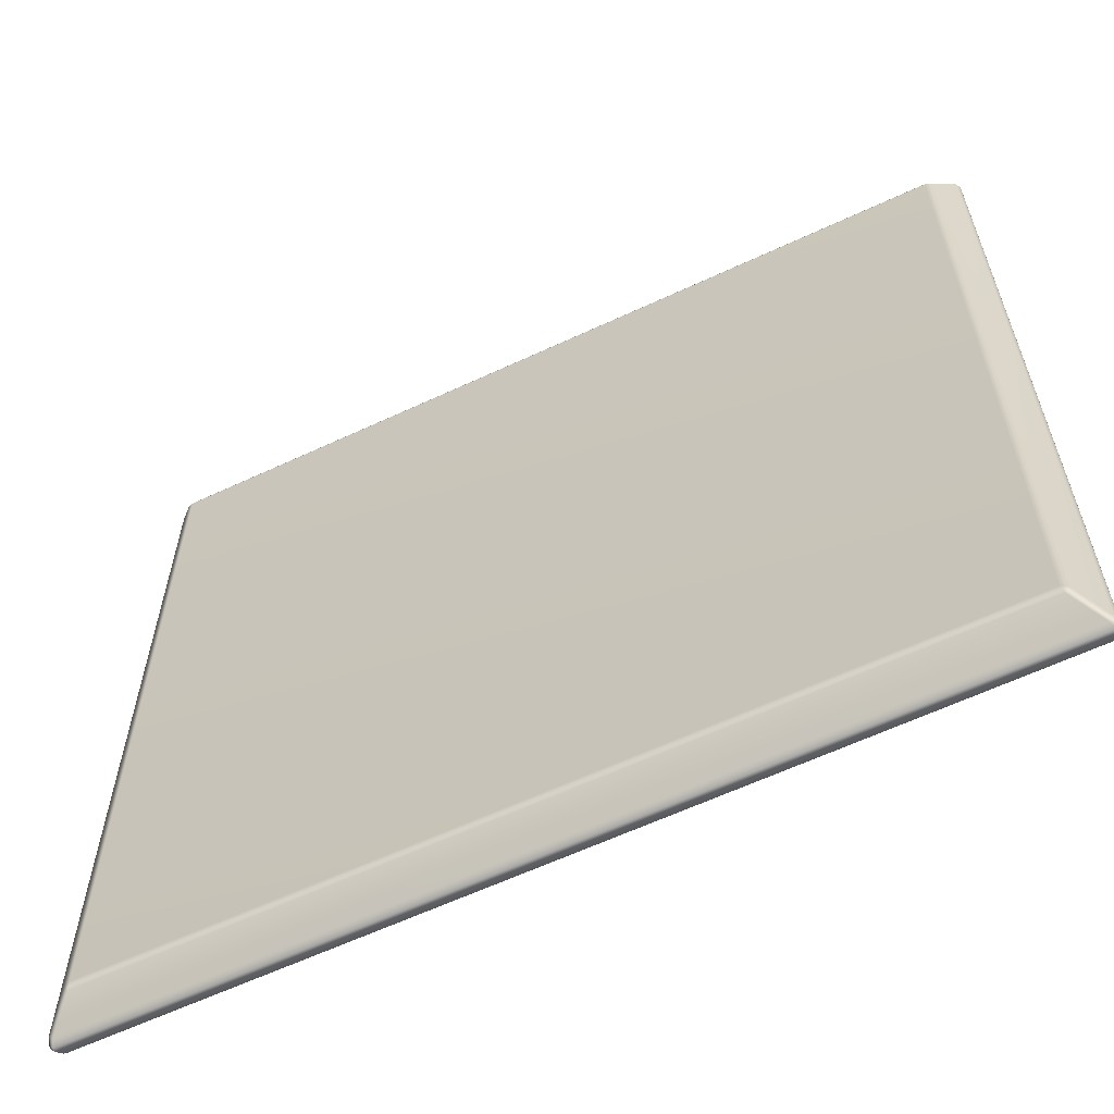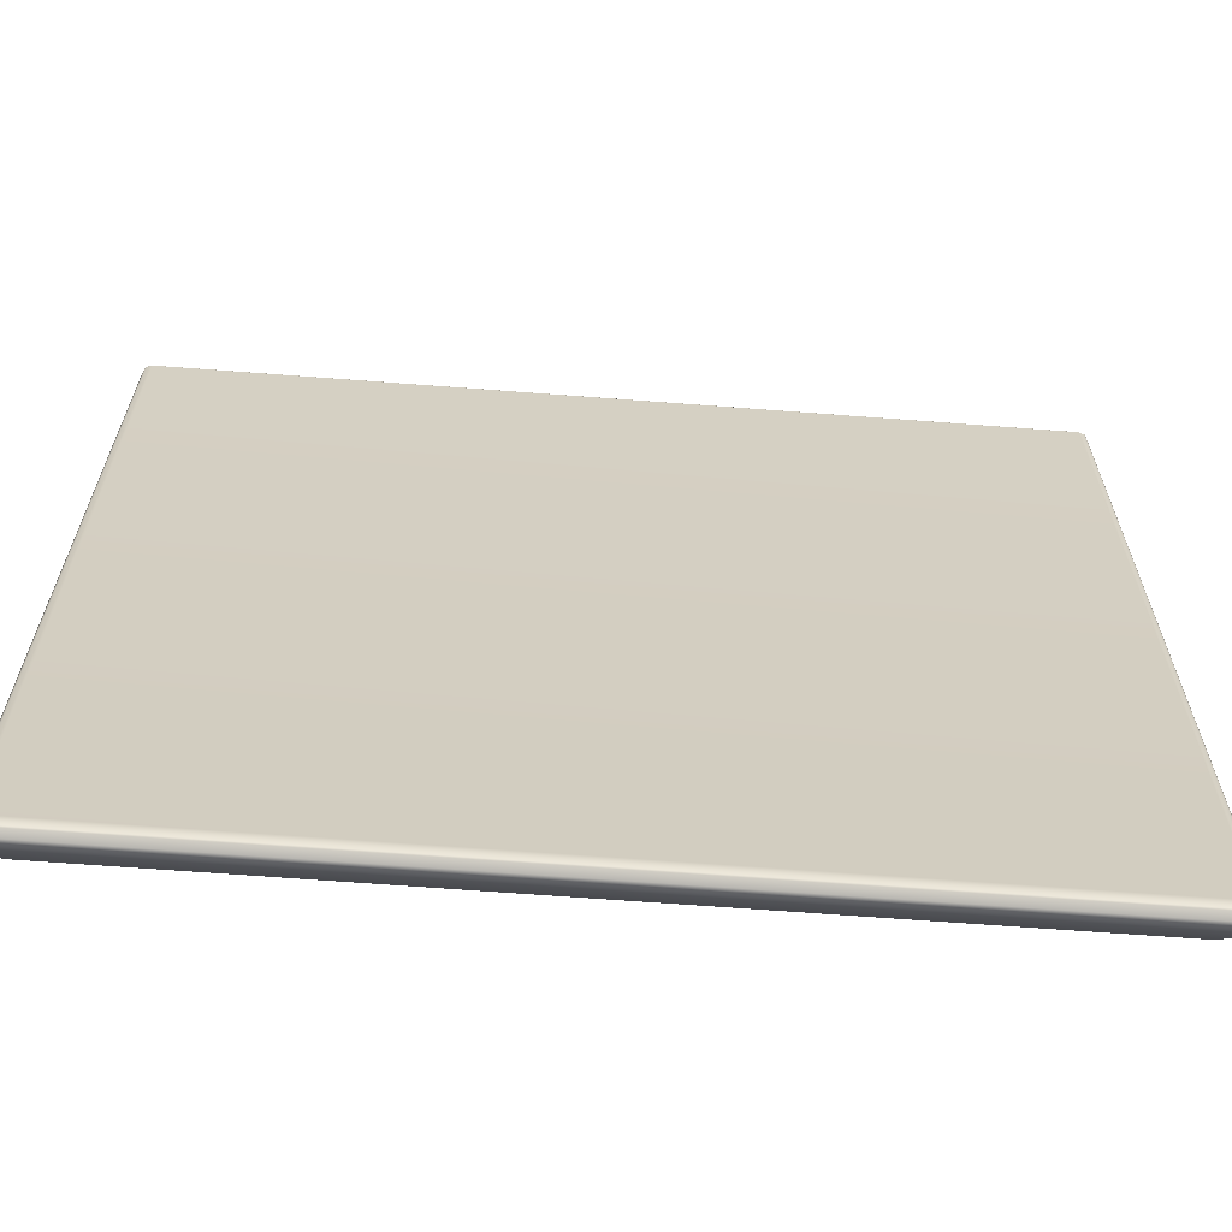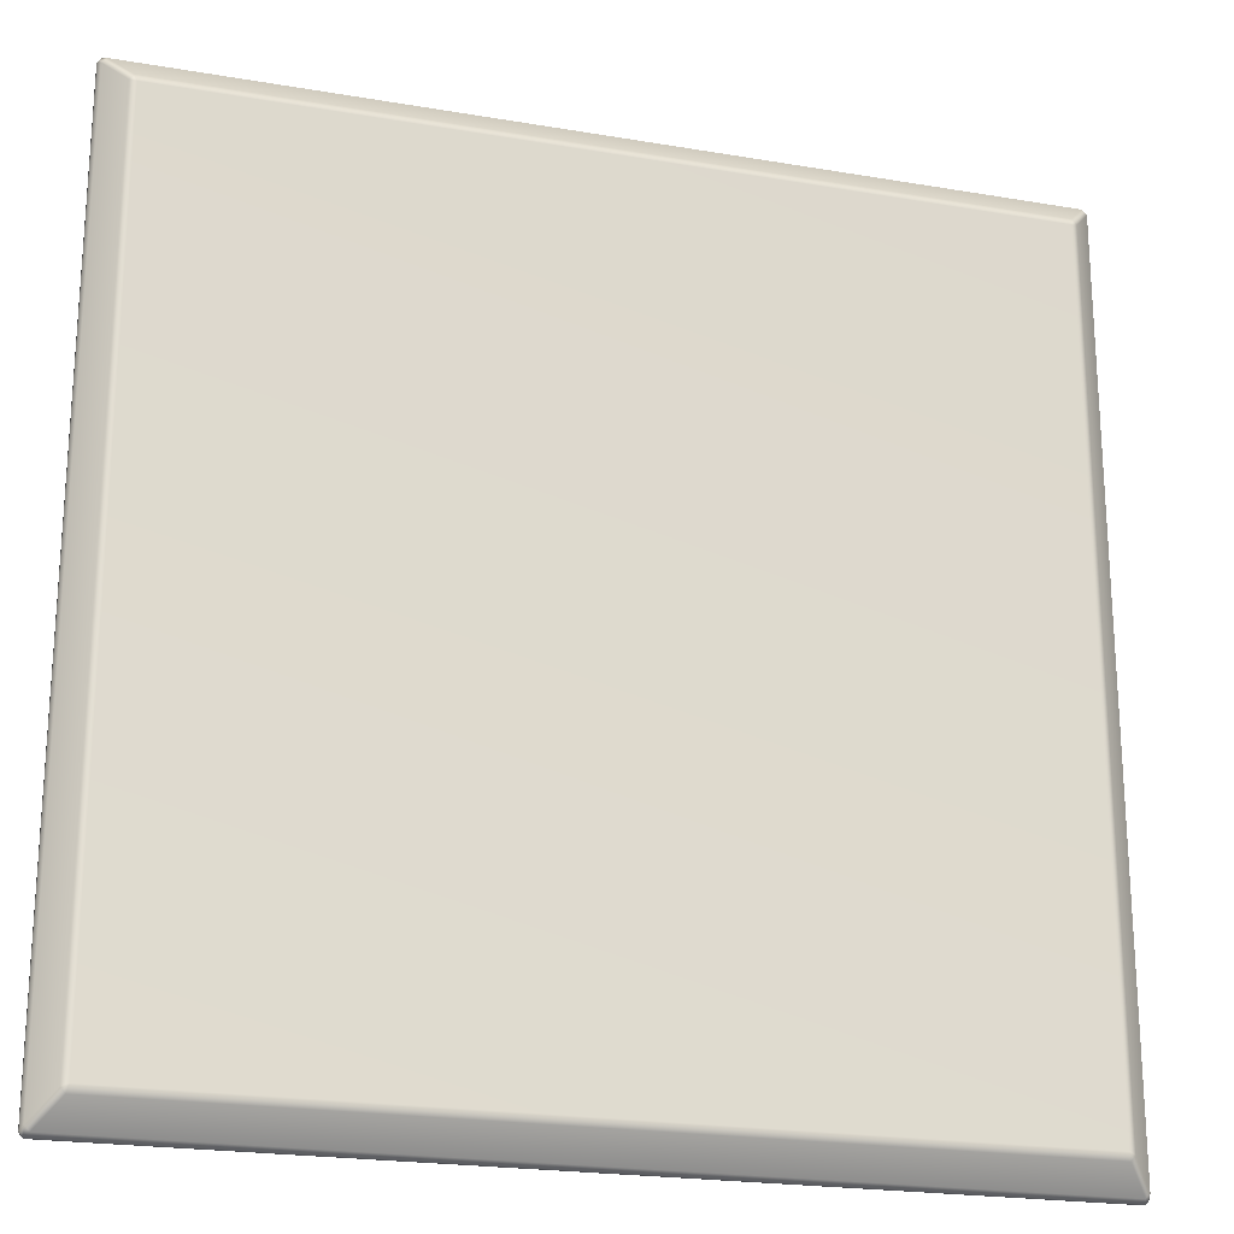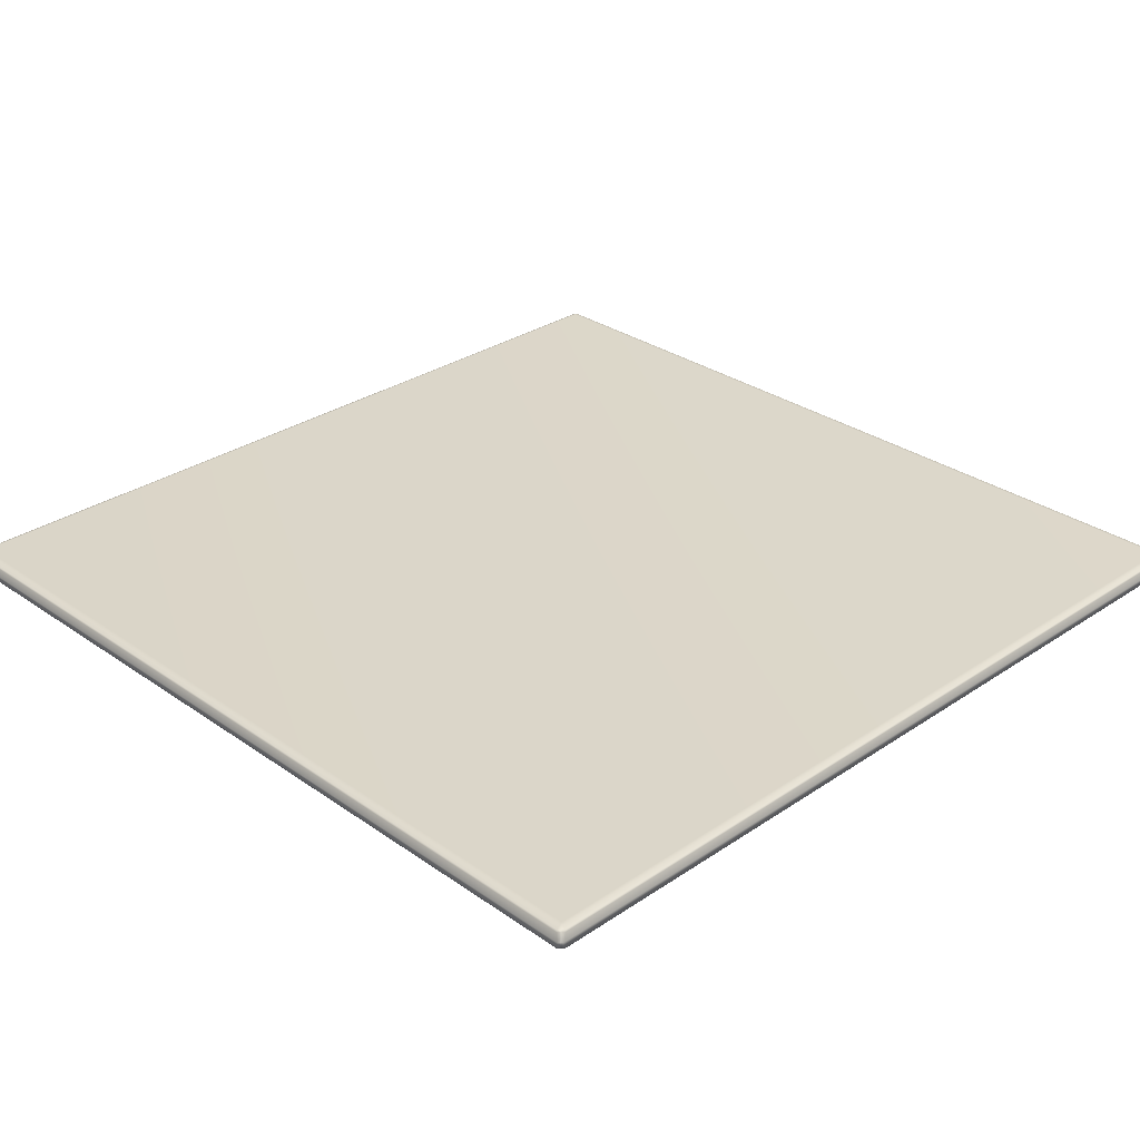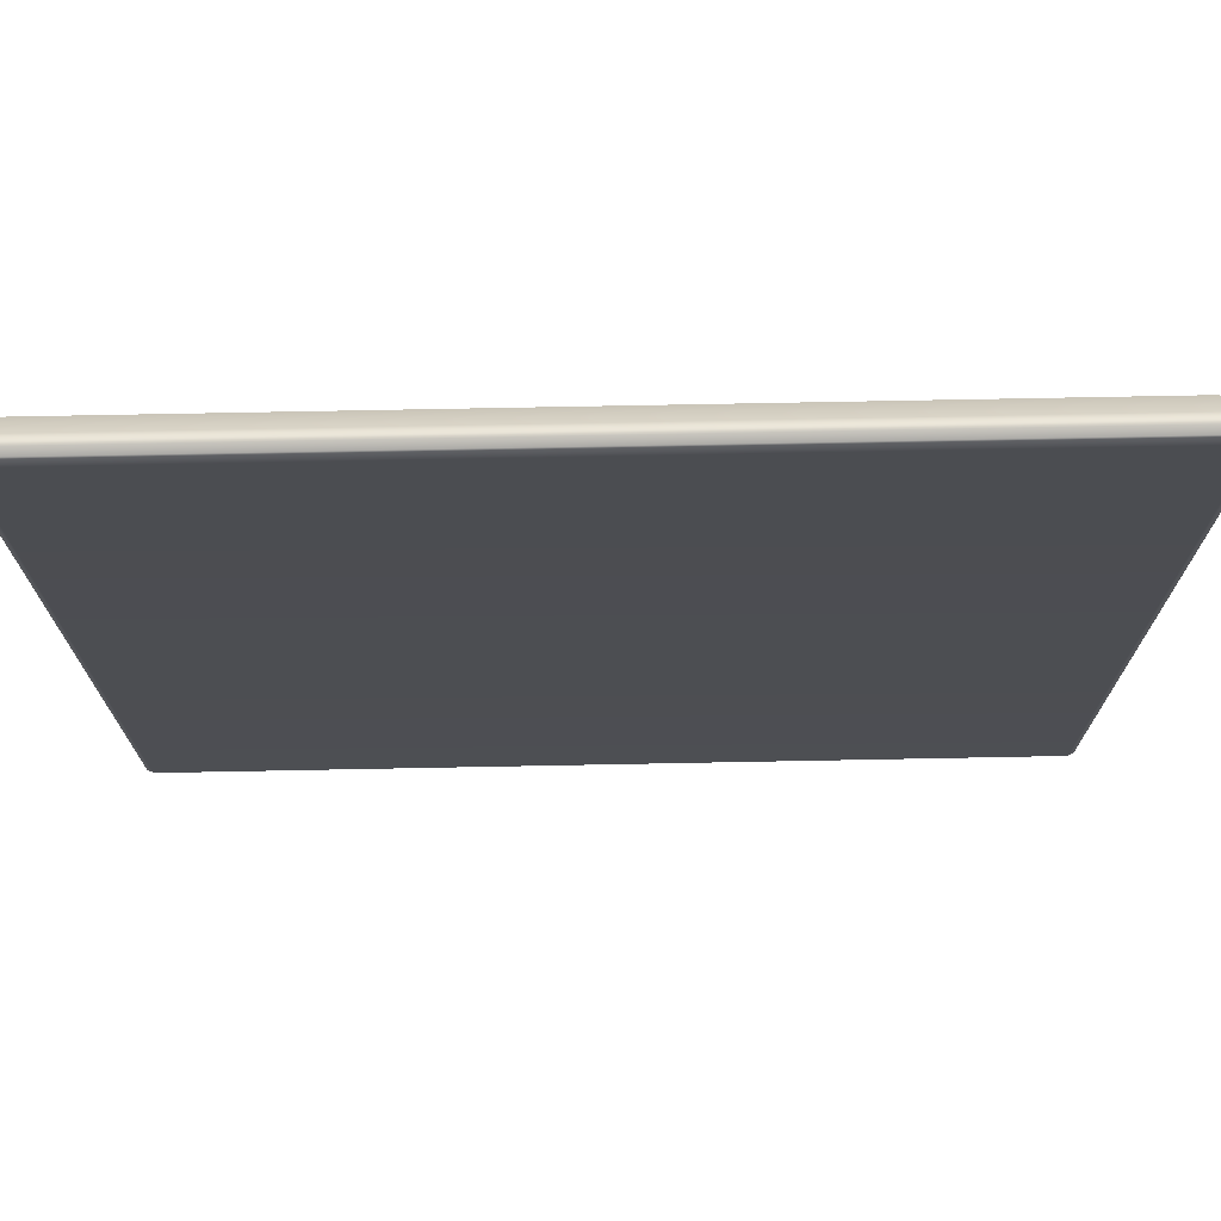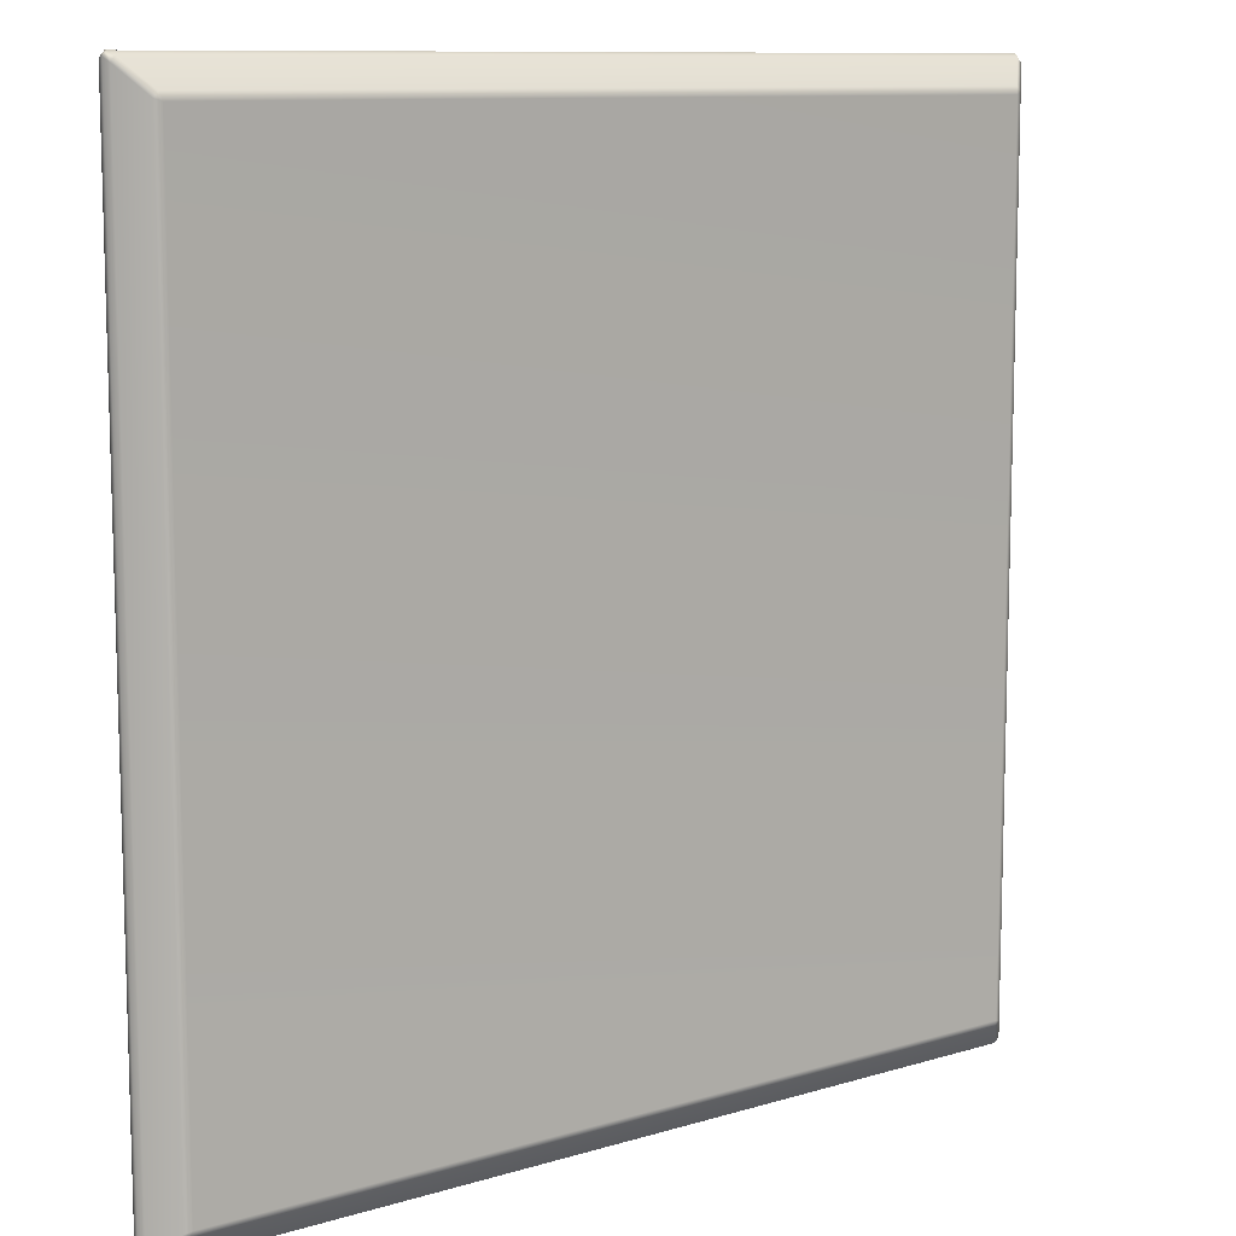
<metadata>
{"format":"obj","ext":"obj","renderer":"f3d","projection":"perspective","resolution":1024,"background":"white","views":[{"elev":-61.8,"azim":25.4,"up":"+Z"},{"elev":-65.2,"azim":175.6,"up":"+Z"},{"elev":-21.6,"azim":-16.8,"up":"+Z"},{"elev":30.1,"azim":-134.5,"up":"+Y"},{"elev":73.3,"azim":178.9,"up":"+Z"},{"elev":10.3,"azim":-37.5,"up":"+Z"}]}
</metadata>
<code>
o DeskDoor_310_3
v 0.5656 -0.0625 0.3958
v 0.2102 -0.0625 0.3958
v 0.2102 -0.0625 0.75
v 0.5656 -0.0625 0.75
v 0.2095 -0.06134 0.3926
v 0.2074 -0.06134 0.3949
v 0.5663 -0.06134 0.3926
v 0.2004 -0.05233 0.3822
v 0.5754 -0.05233 0.3822
v 0.5684 -0.06134 0.3949
v 0.5774 -0.05233 0.3845
v 0.1984 -0.05233 0.3845
v 0.2074 -0.06134 0.7509
v 0.5684 -0.06134 0.7509
v 0.5774 -0.05233 0.7613
v 0.5754 -0.05233 0.7636
v 0.5663 -0.06134 0.7532
v 0.2095 -0.06134 0.7532
v 0.2004 -0.05233 0.7636
v 0.5769 -0.04953 0.765
v 0.1989 -0.04953 0.765
v 0.5769 -0.04794 0.765
v 0.1989 -0.04794 0.765
v 0.1984 -0.05233 0.7613
v 0.1973 -0.04953 0.7631
v 0.5754 -0.04514 0.7636
v 0.2004 -0.04514 0.7636
v 0.5748 -0.04454 0.7629
v 0.201 -0.04454 0.7629
v 0.1984 -0.04514 0.7613
v 0.1973 -0.04794 0.7631
v 0.5774 -0.04514 0.7613
v 0.5768 -0.04454 0.7606
v 0.5768 -0.04454 0.3852
v 0.5774 -0.04514 0.3845
v 0.5785 -0.04794 0.7631
v 0.5785 -0.04794 0.3827
v 0.5785 -0.04953 0.7631
v 0.1989 -0.04794 0.3809
v 0.1989 -0.04953 0.3809
v 0.5769 -0.04953 0.3809
v 0.5769 -0.04794 0.3809
v 0.2004 -0.04514 0.3822
v 0.1984 -0.04514 0.3845
v 0.1973 -0.04794 0.3827
v 0.5754 -0.04514 0.3822
v 0.5785 -0.04953 0.3827
v 0.1973 -0.04953 0.3827
v 0.5748 -0.04454 0.3829
v 0.201 -0.04454 0.3829
v 0.574 -0.04338 0.3861
v 0.199 -0.04454 0.3852
v 0.2018 -0.04338 0.3861
v 0.2018 -0.04338 0.7597
v 0.574 -0.04338 0.7597
v 0.199 -0.04454 0.7606
f 1 3 2
f 1 4 3
f 1 2 5
f 2 6 5
f 1 5 7
f 7 5 8
f 6 8 5
f 7 8 9
f 10 1 7
f 11 7 9
f 11 10 7
f 6 12 8
f 2 13 6
f 2 3 13
f 14 11 15
f 14 10 11
f 16 18 17
f 16 19 18
f 20 19 16
f 20 21 19
f 22 21 20
f 22 23 21
f 21 24 19
f 21 25 24
f 23 22 26
f 23 26 27
f 28 27 26
f 28 29 27
f 30 23 27
f 30 31 23
f 32 34 33
f 32 35 34
f 36 35 32
f 32 22 36
f 32 26 22
f 36 37 35
f 22 38 36
f 22 20 38
f 15 38 20
f 15 20 16
f 24 6 13
f 24 12 6
f 24 13 18
f 13 3 18
f 24 18 19
f 3 17 18
f 3 4 17
f 14 17 4
f 14 16 17
f 14 15 16
f 4 10 14
f 4 1 10
f 39 41 40
f 39 42 41
f 40 41 9
f 40 9 8
f 42 39 43
f 39 44 43
f 39 45 44
f 42 43 46
f 41 42 37
f 41 37 47
f 48 39 40
f 48 45 39
f 37 38 47
f 37 36 38
f 47 38 15
f 47 15 11
f 11 41 47
f 11 9 41
f 31 48 25
f 31 45 48
f 25 48 12
f 25 12 24
f 21 31 25
f 21 23 31
f 46 50 49
f 46 43 50
f 34 46 49
f 34 49 51
f 34 35 46
f 44 50 43
f 44 52 50
f 52 53 50
f 53 49 50
f 53 51 49
f 51 53 54
f 51 54 55
f 51 33 34
f 51 55 33
f 56 44 30
f 56 52 44
f 56 30 27
f 56 27 29
f 54 56 29
f 54 52 56
f 55 54 29
f 55 29 28
f 33 55 28
f 32 33 28
f 32 28 26
f 54 53 52
f 12 40 8
f 12 48 40
f 35 42 46
f 35 37 42
f 45 30 44
f 45 31 30

</code>
